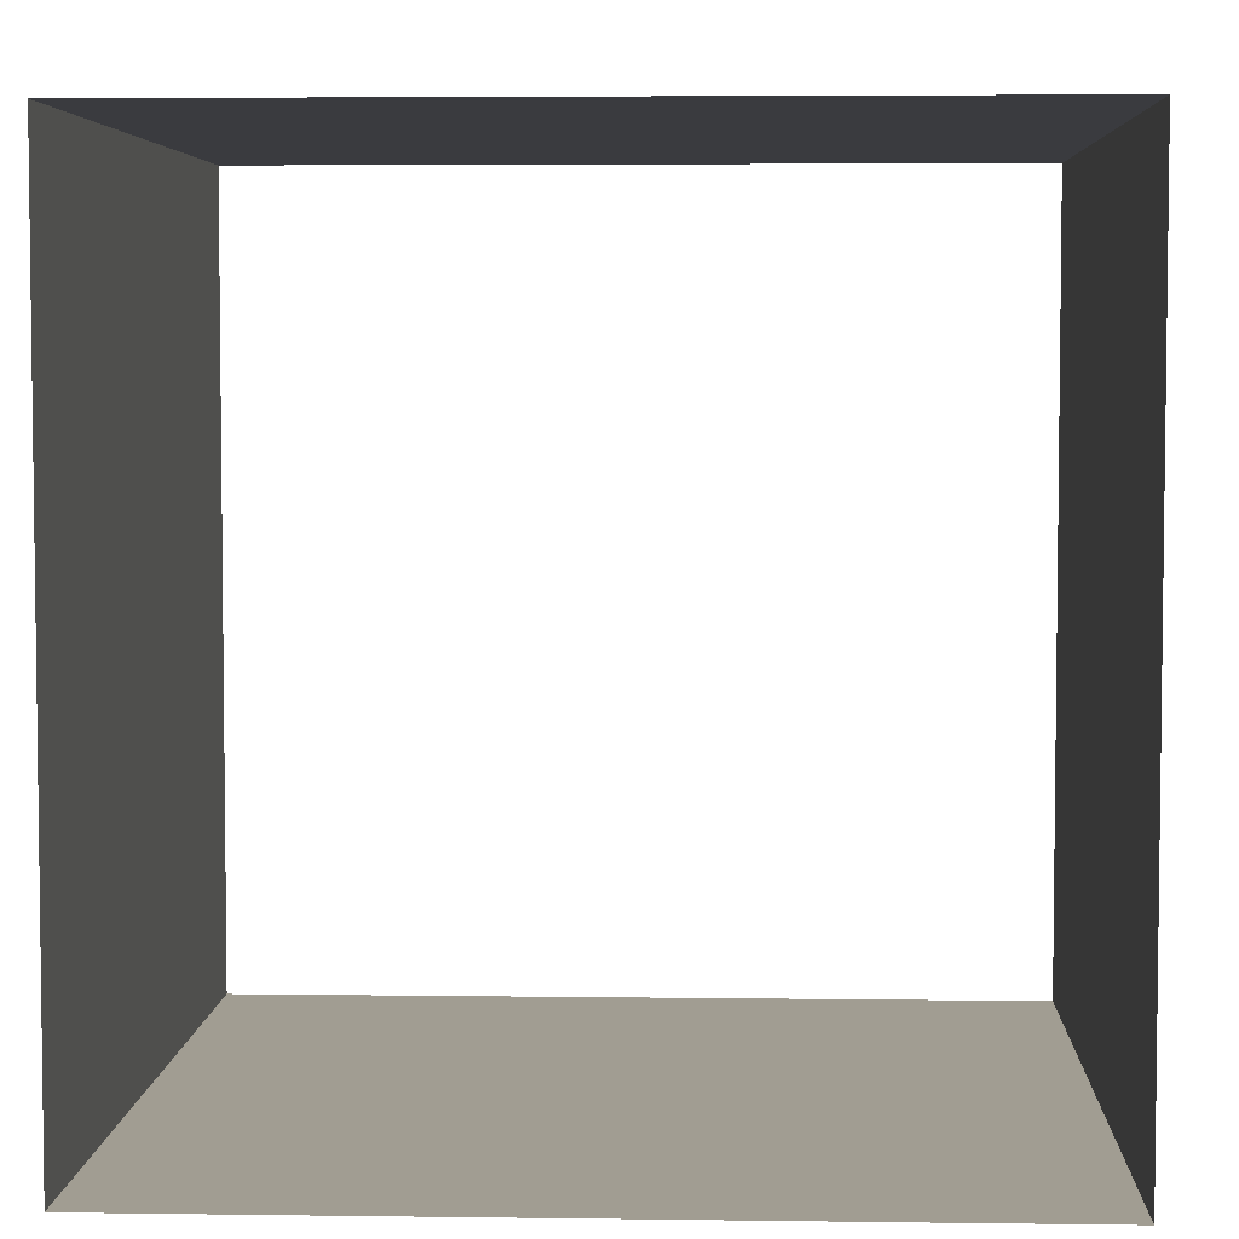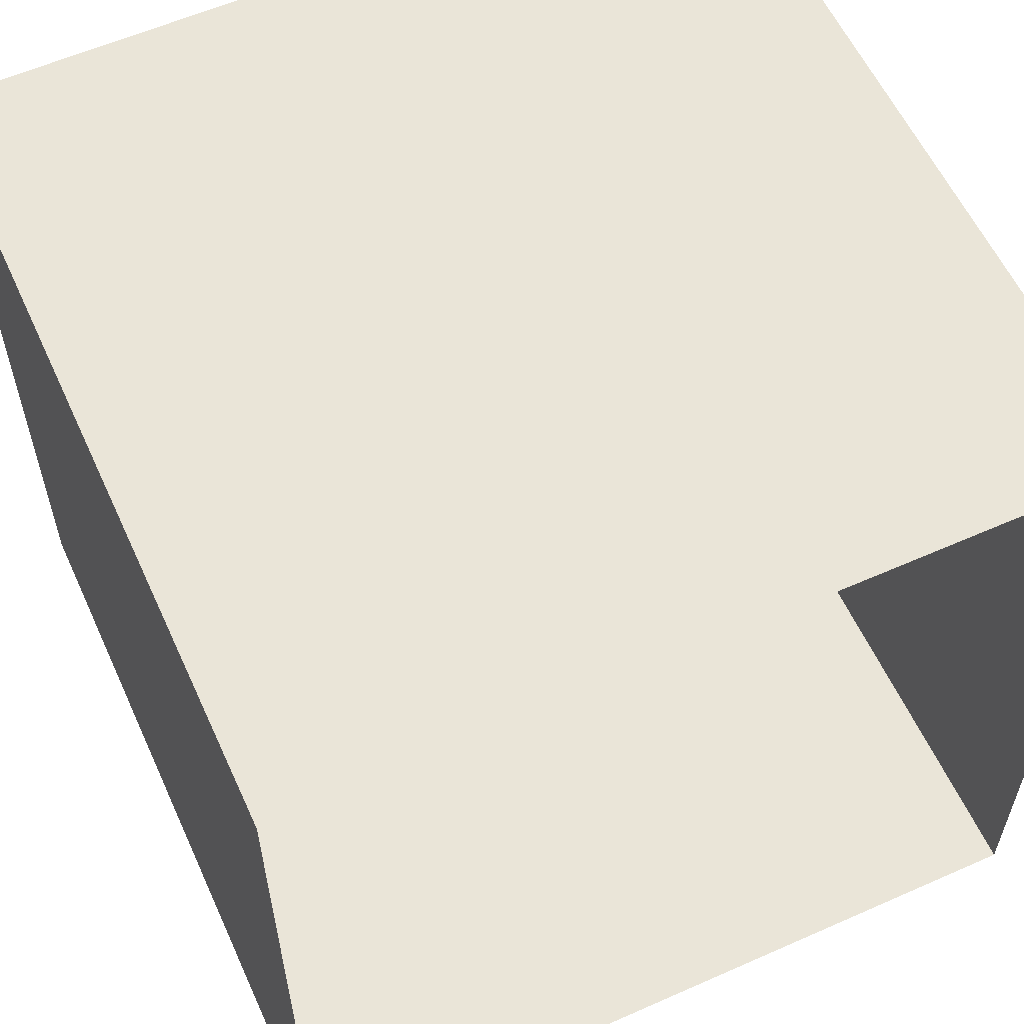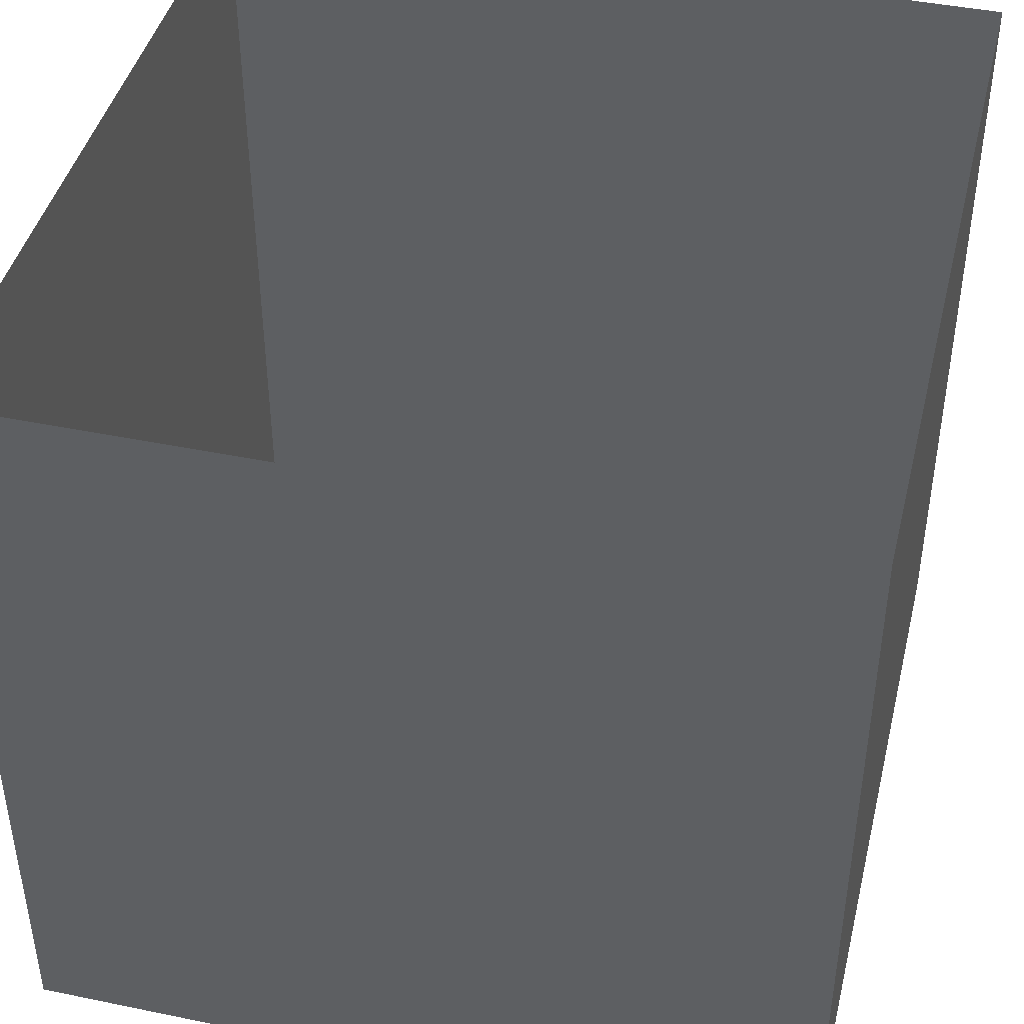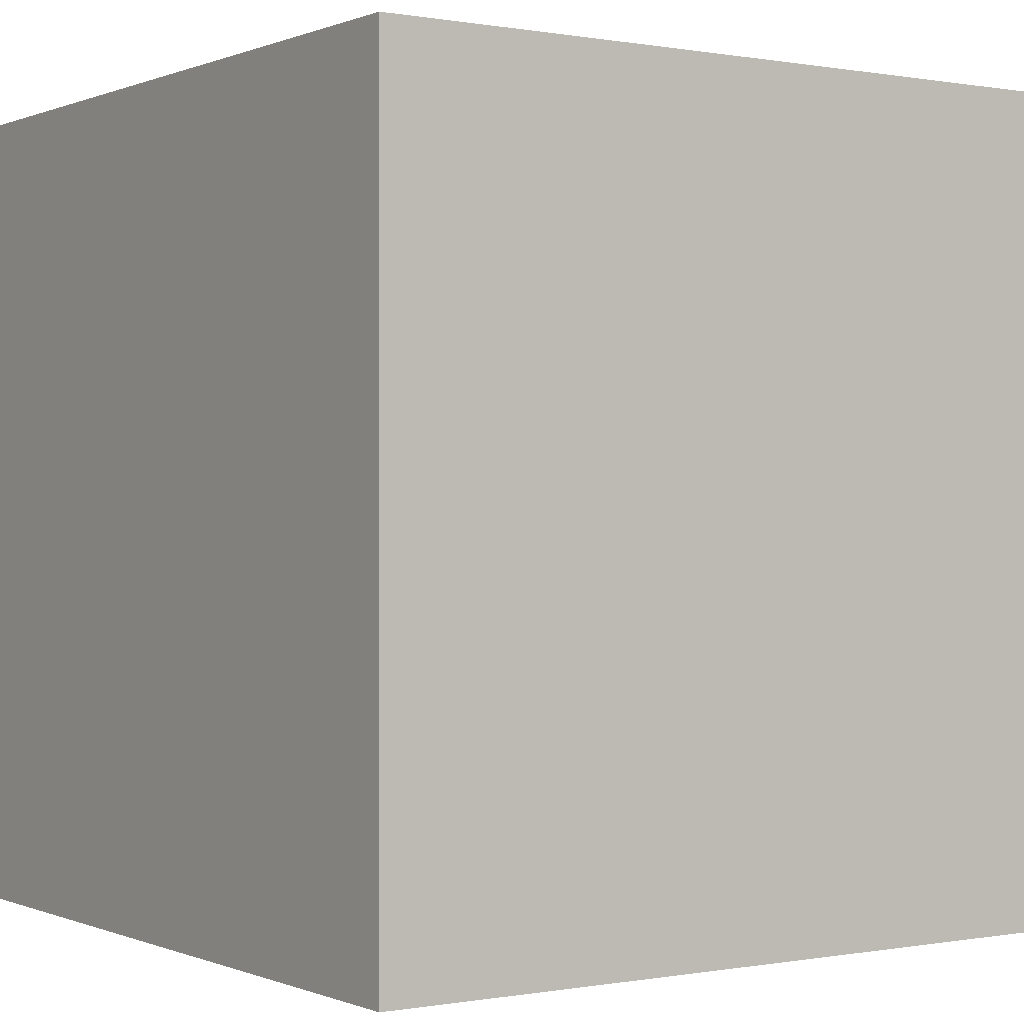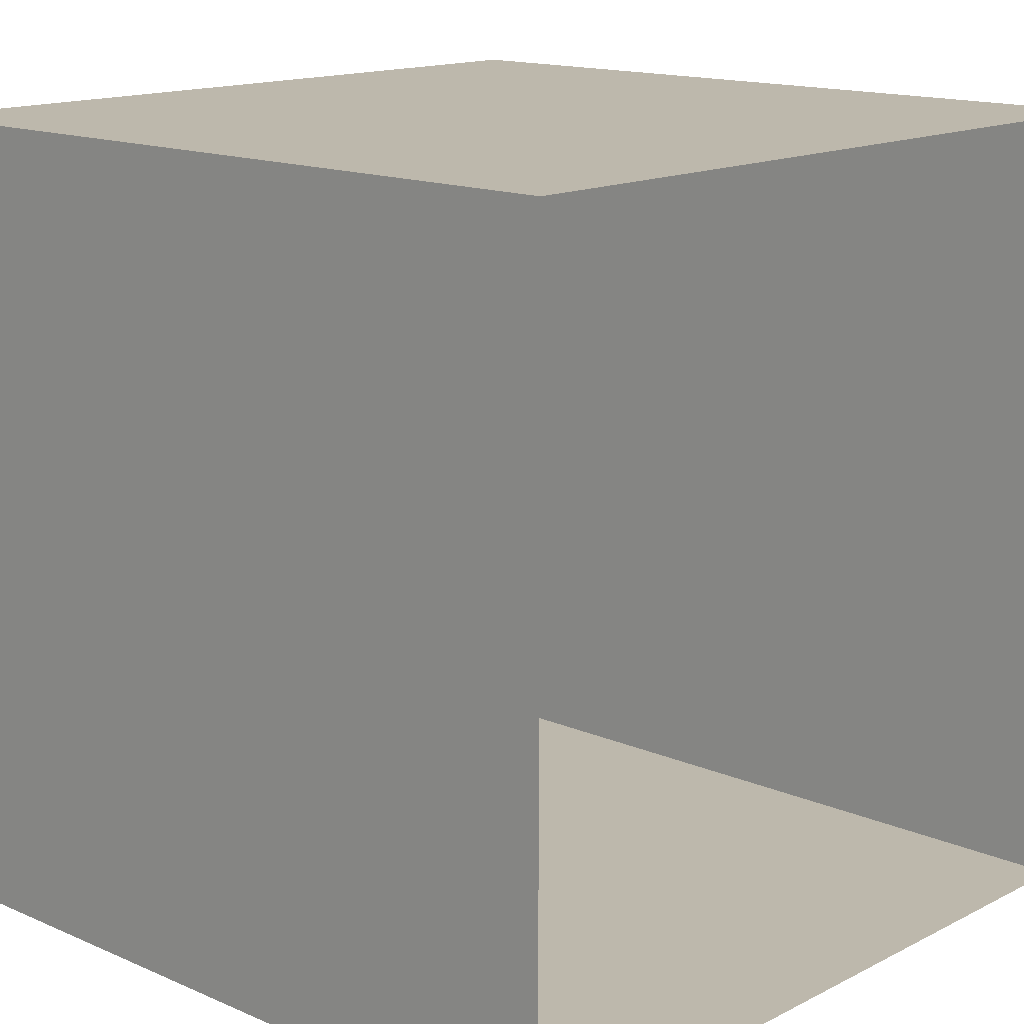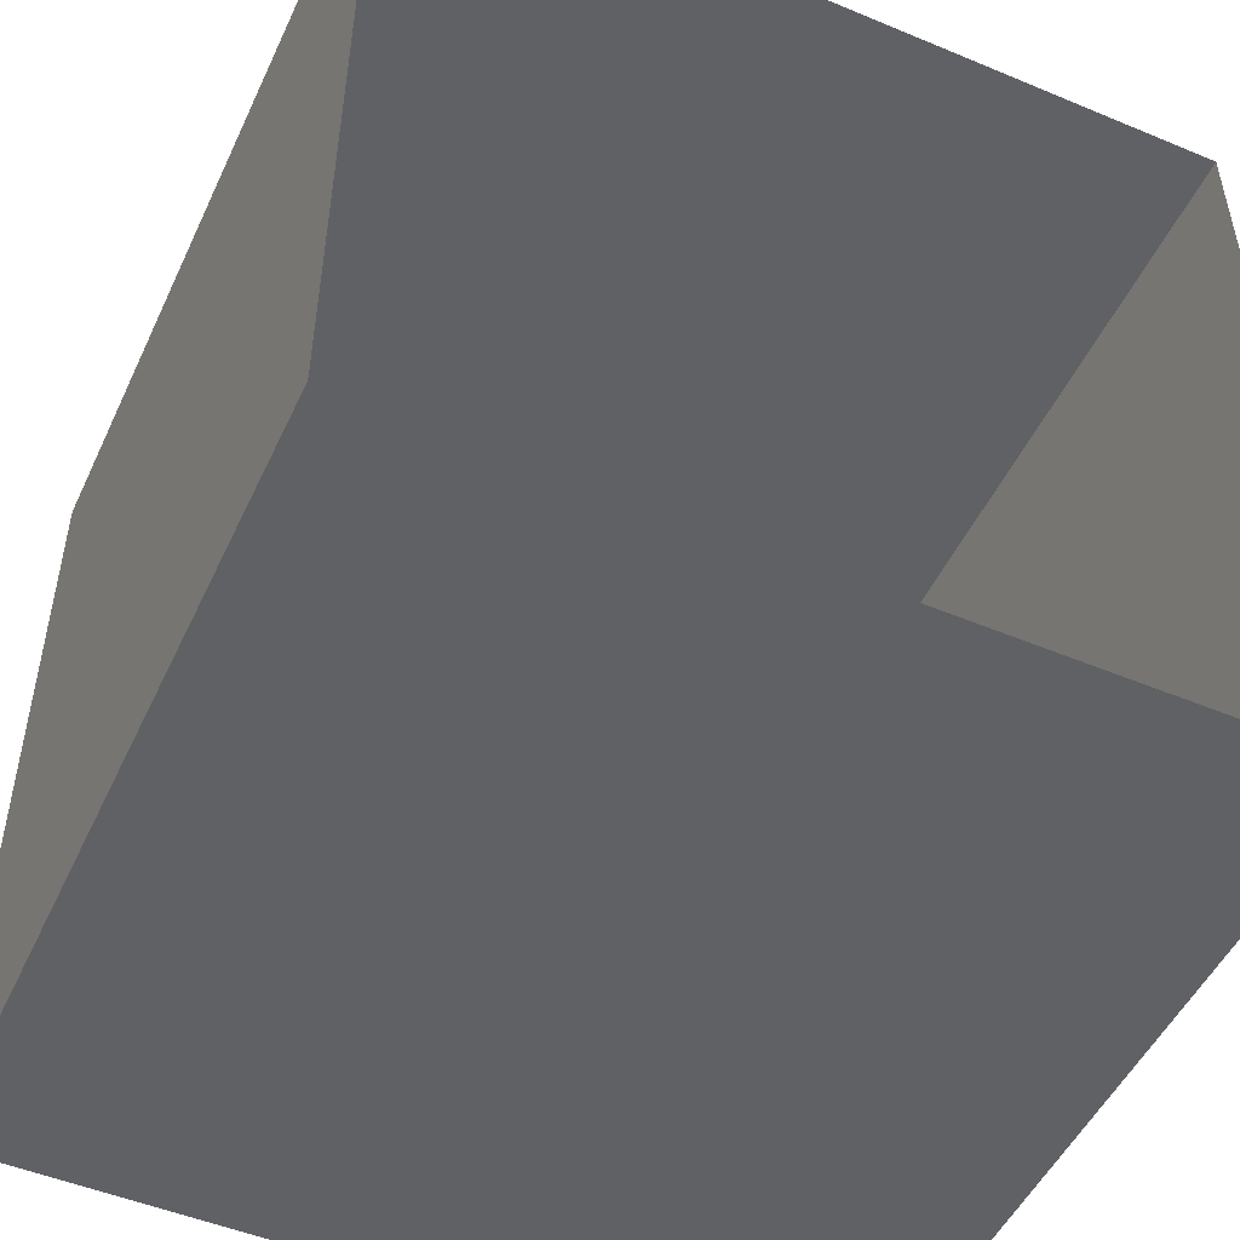
<metadata>
{"format":"obj","ext":"obj","renderer":"f3d","projection":"perspective","resolution":1024,"background":"white","views":[{"elev":4.7,"azim":-177.5,"up":"+Y"},{"elev":58.8,"azim":-24.5,"up":"+Y"},{"elev":43.4,"azim":103.7,"up":"+Z"},{"elev":0.0,"azim":-124.2,"up":"+Z"},{"elev":14.9,"azim":-47.2,"up":"+Y"},{"elev":-50.2,"azim":-24.6,"up":"+Y"}]}
</metadata>
<code>
v 0 0 0
v 0 0 1
v 0 1 0
v 0 1 1
v 1 0 0
v 1 0 1
v 1 1 0
v 1 1 1
f 1 6 2
f 1 5 6
f 5 8 6
f 5 7 8
f 8 7 3
f 8 3 4
f 1 2 4
f 1 4 3

</code>
